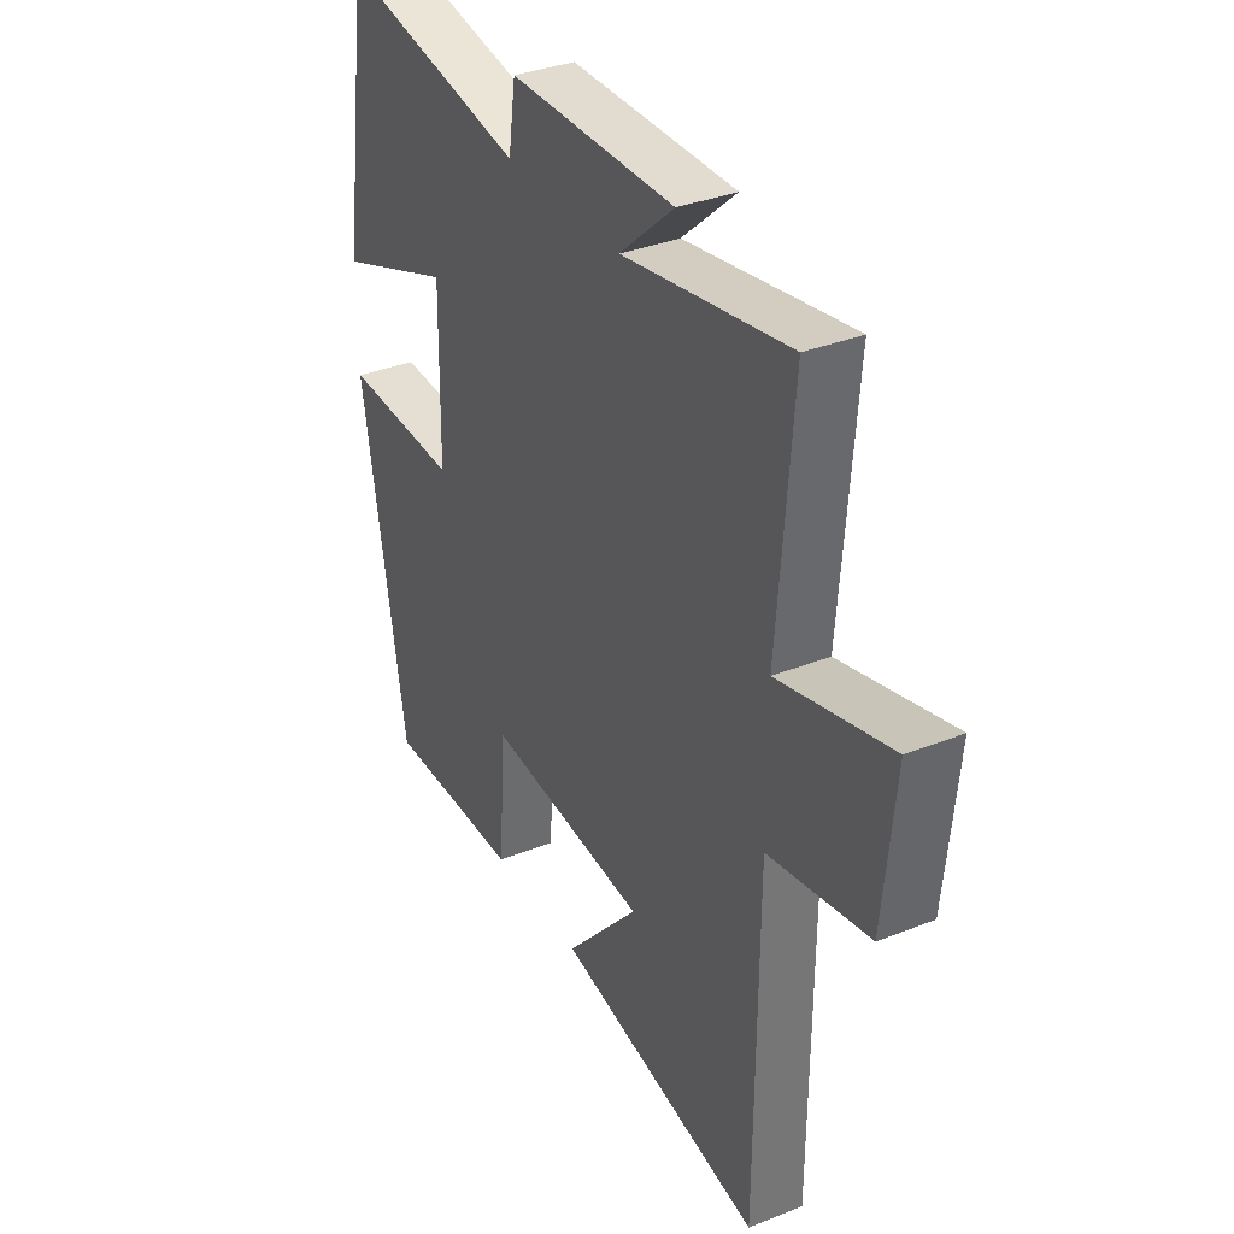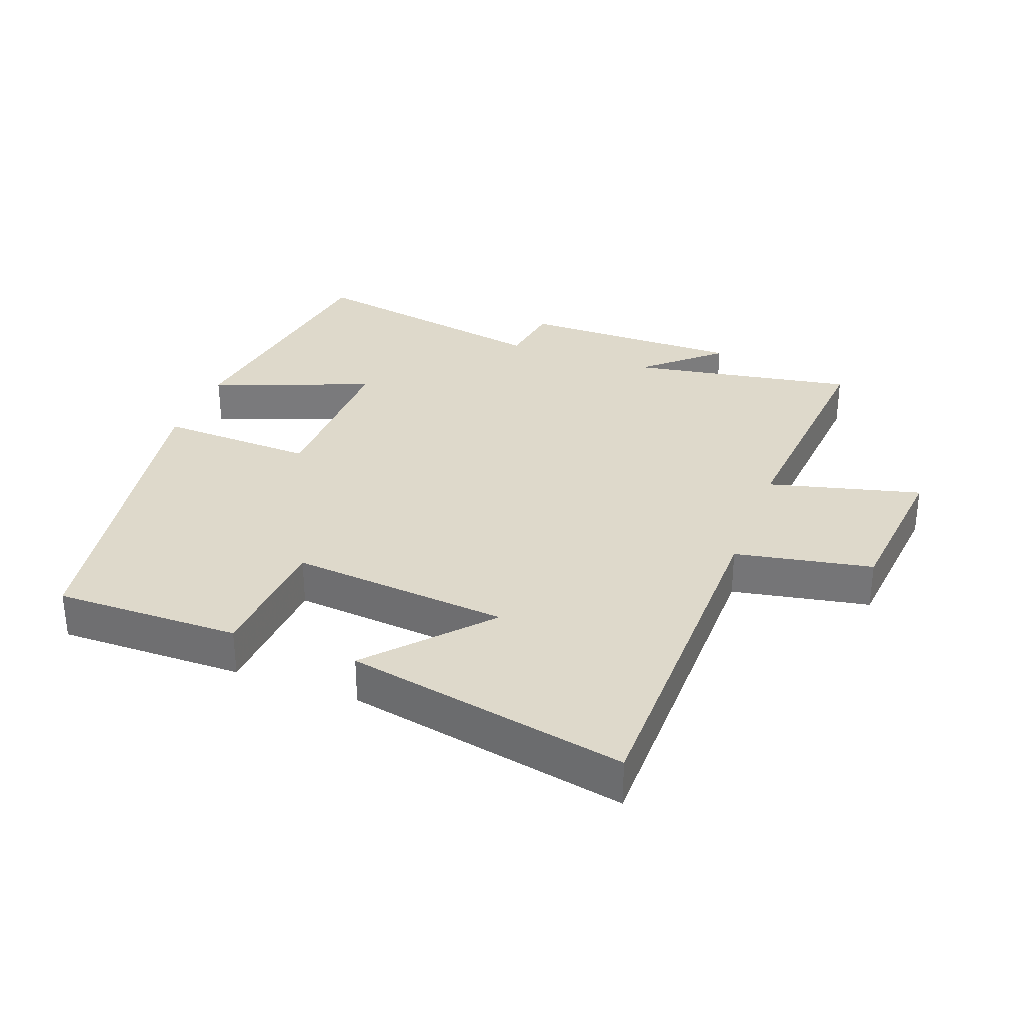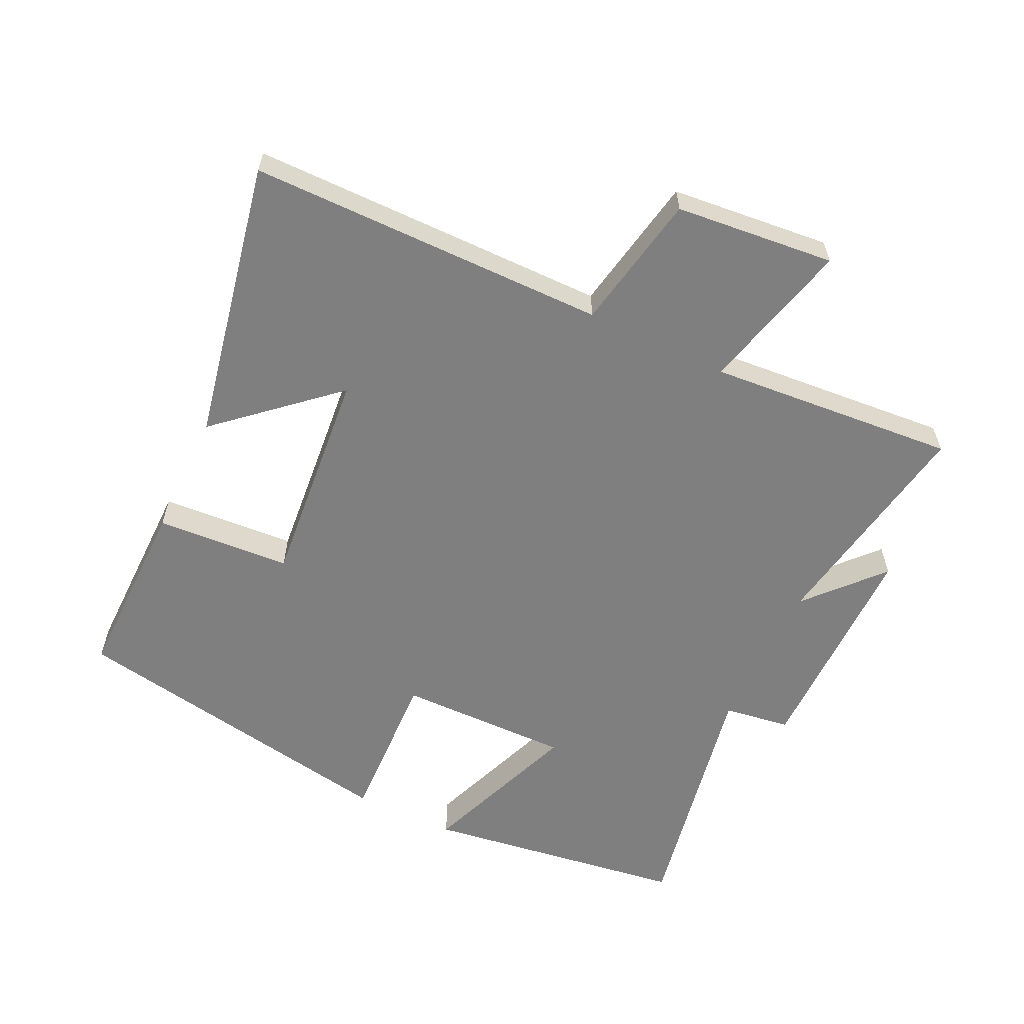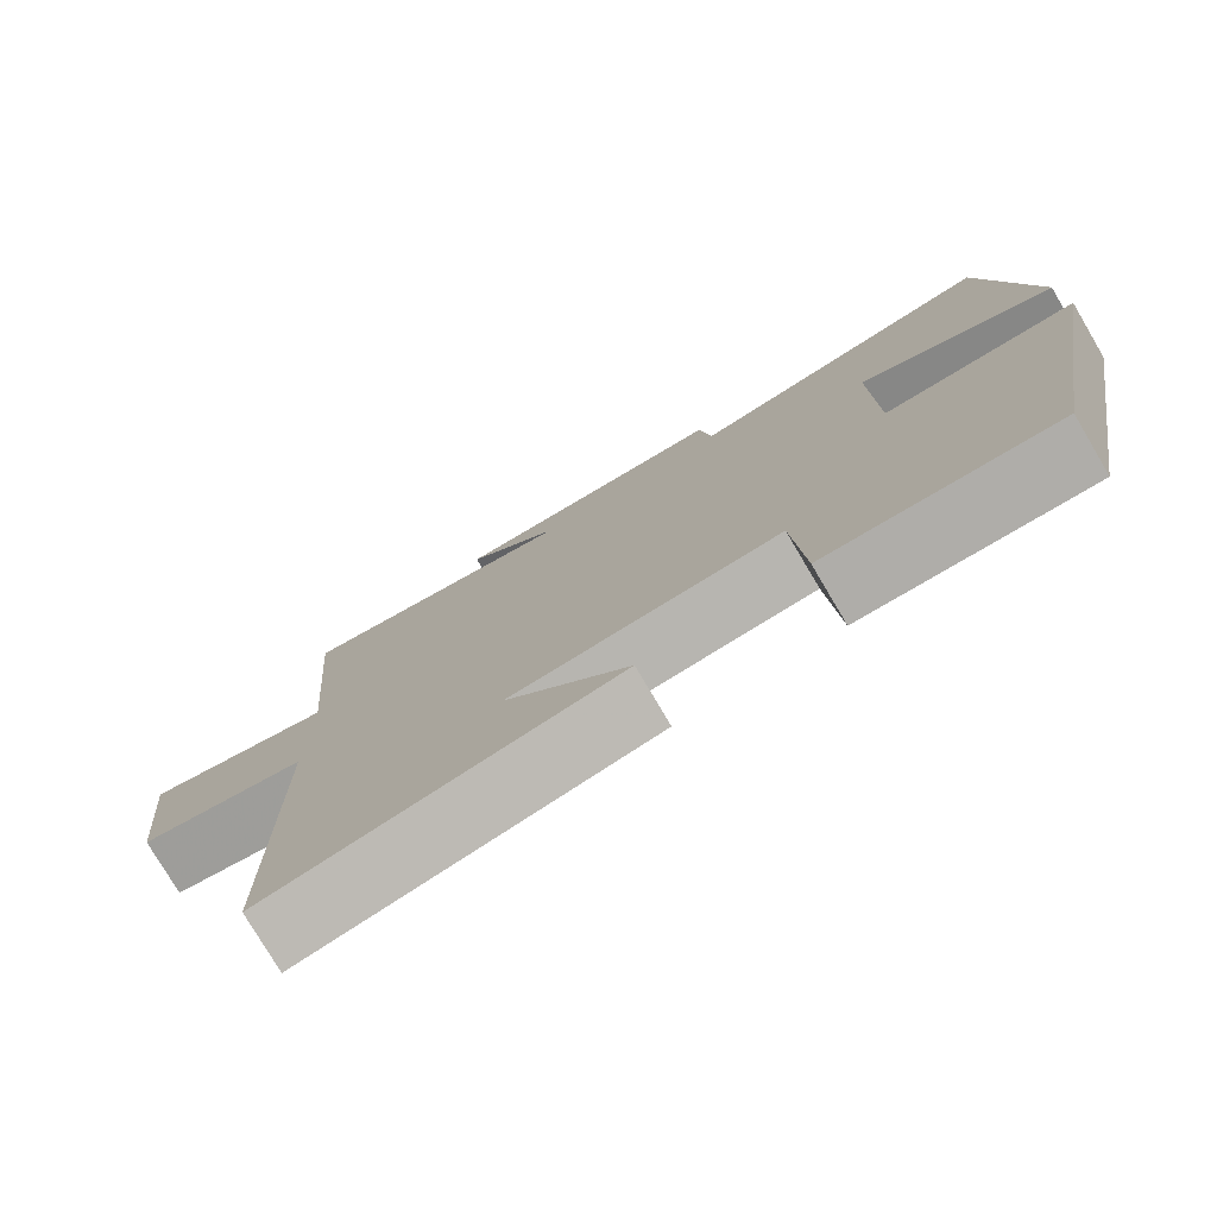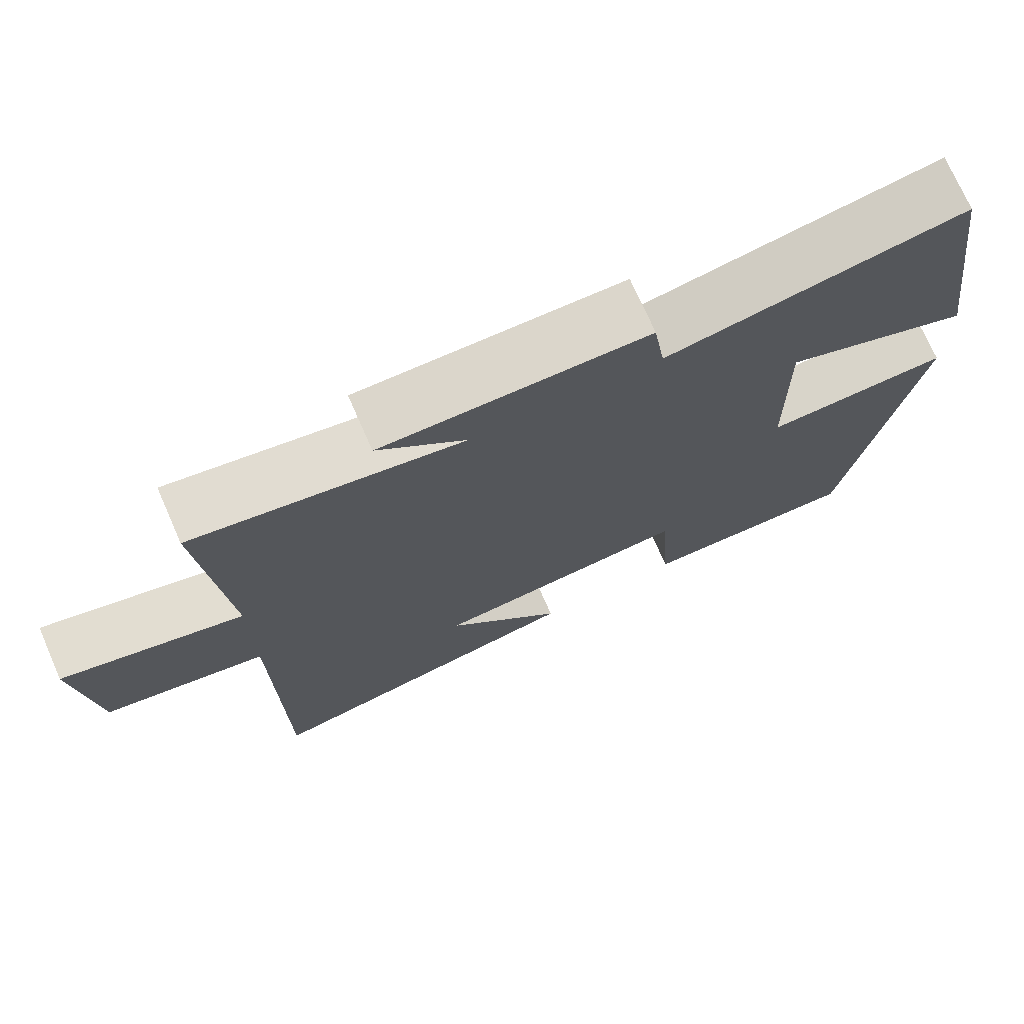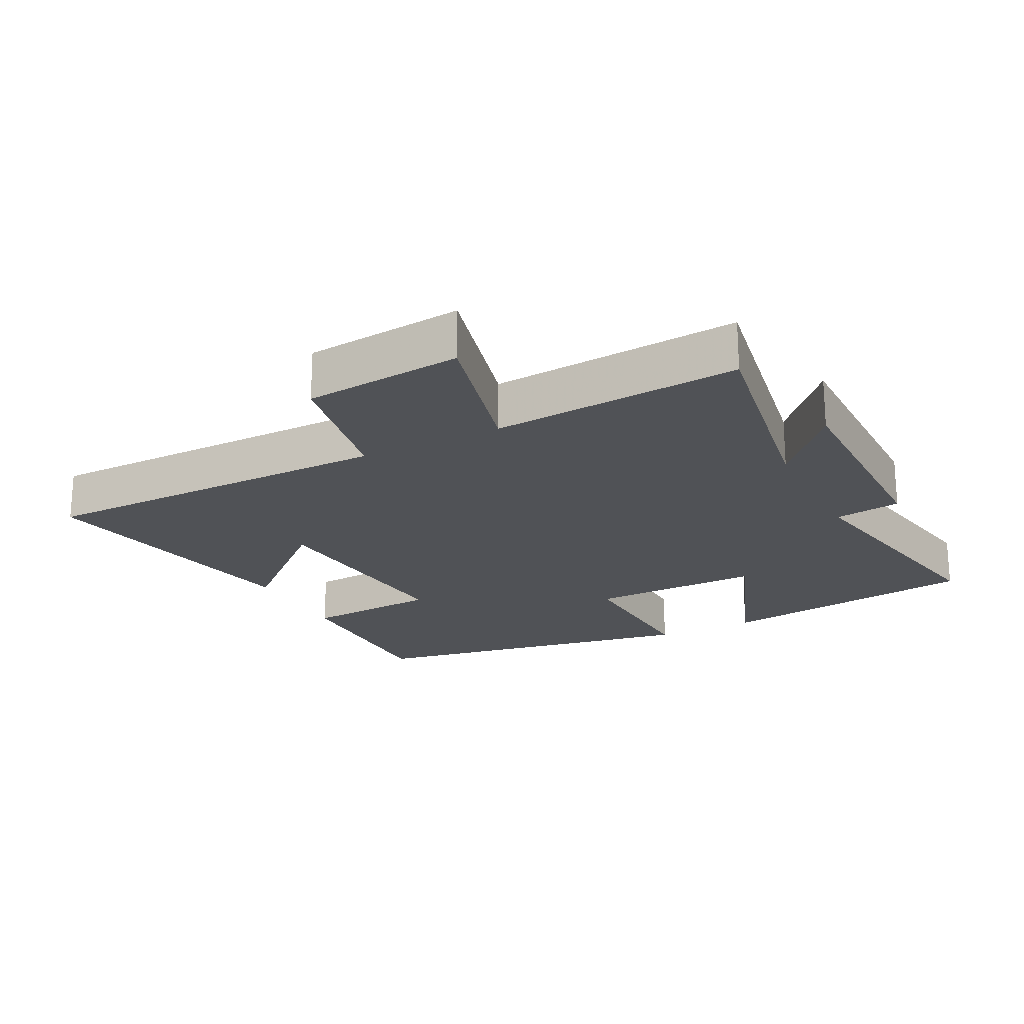
<metadata>
{"format":"obj","ext":"obj","renderer":"f3d","projection":"perspective","resolution":1024,"background":"white","views":[{"elev":34.5,"azim":-118.2,"up":"+Z"},{"elev":31.8,"azim":-159.6,"up":"+Y"},{"elev":-59.8,"azim":-115.6,"up":"+Y"},{"elev":-77.7,"azim":30.6,"up":"+Z"},{"elev":73.5,"azim":-23.8,"up":"+Z"},{"elev":-21.1,"azim":-63.0,"up":"+Y"}]}
</metadata>
<code>
v -0.531 0.07 0.559
v -0.186 0.07 0.5
v -0.299 0.07 0.601
v 0.043 0.07 0.601
v 0.058 0.07 0.5
v 0.442 0.07 0.573
v 0.5 0.07 0.174
v 0.257 0.07 0.266
v 0.261 0.07 0.004
v 0.5 0.07 0.014
v 0.41 0.07 -0.502
v 0.127 0.07 -0.5
v 0.113 0.07 -0.295
v -0.221 0.07 -0.327
v -0.067 0.07 -0.5
v -0.496 0.07 -0.586
v -0.5 0.07 -0.041
v -0.709 0.07 -0.002
v -0.733 0.07 0.24
v -0.5 0.07 0.181
v -0.531 0 0.559
v -0.186 0 0.5
v -0.299 0 0.601
v 0.043 0 0.601
v 0.058 0 0.5
v 0.442 0 0.573
v 0.5 0 0.174
v 0.257 0 0.266
v 0.261 0 0.004
v 0.5 0 0.014
v 0.41 0 -0.502
v 0.127 0 -0.5
v 0.113 0 -0.295
v -0.221 0 -0.327
v -0.067 0 -0.5
v -0.496 0 -0.586
v -0.5 0 -0.041
v -0.709 0 -0.002
v -0.733 0 0.24
v -0.5 0 0.181
f 17 18 19 20
f 16 17 20
f 14 15 16
f 14 16 20
f 13 14 20 1
f 9 10 11 12
f 8 9 12 13
f 5 6 7 8
f 5 8 13
f 2 3 4 5
f 2 5 13
f 1 2 13
f 40 39 38 37
f 40 37 36
f 36 35 34
f 40 36 34
f 21 40 34 33
f 32 31 30 29
f 33 32 29 28
f 28 27 26 25
f 33 28 25
f 25 24 23 22
f 33 25 22
f 33 22 21
f 1 21 22 2
f 2 22 23 3
f 3 23 24 4
f 4 24 25 5
f 5 25 26 6
f 6 26 27 7
f 7 27 28 8
f 8 28 29 9
f 9 29 30 10
f 10 30 31 11
f 11 31 32 12
f 12 32 33 13
f 13 33 34 14
f 14 34 35 15
f 15 35 36 16
f 16 36 37 17
f 17 37 38 18
f 18 38 39 19
f 19 39 40 20
f 20 40 21 1

</code>
